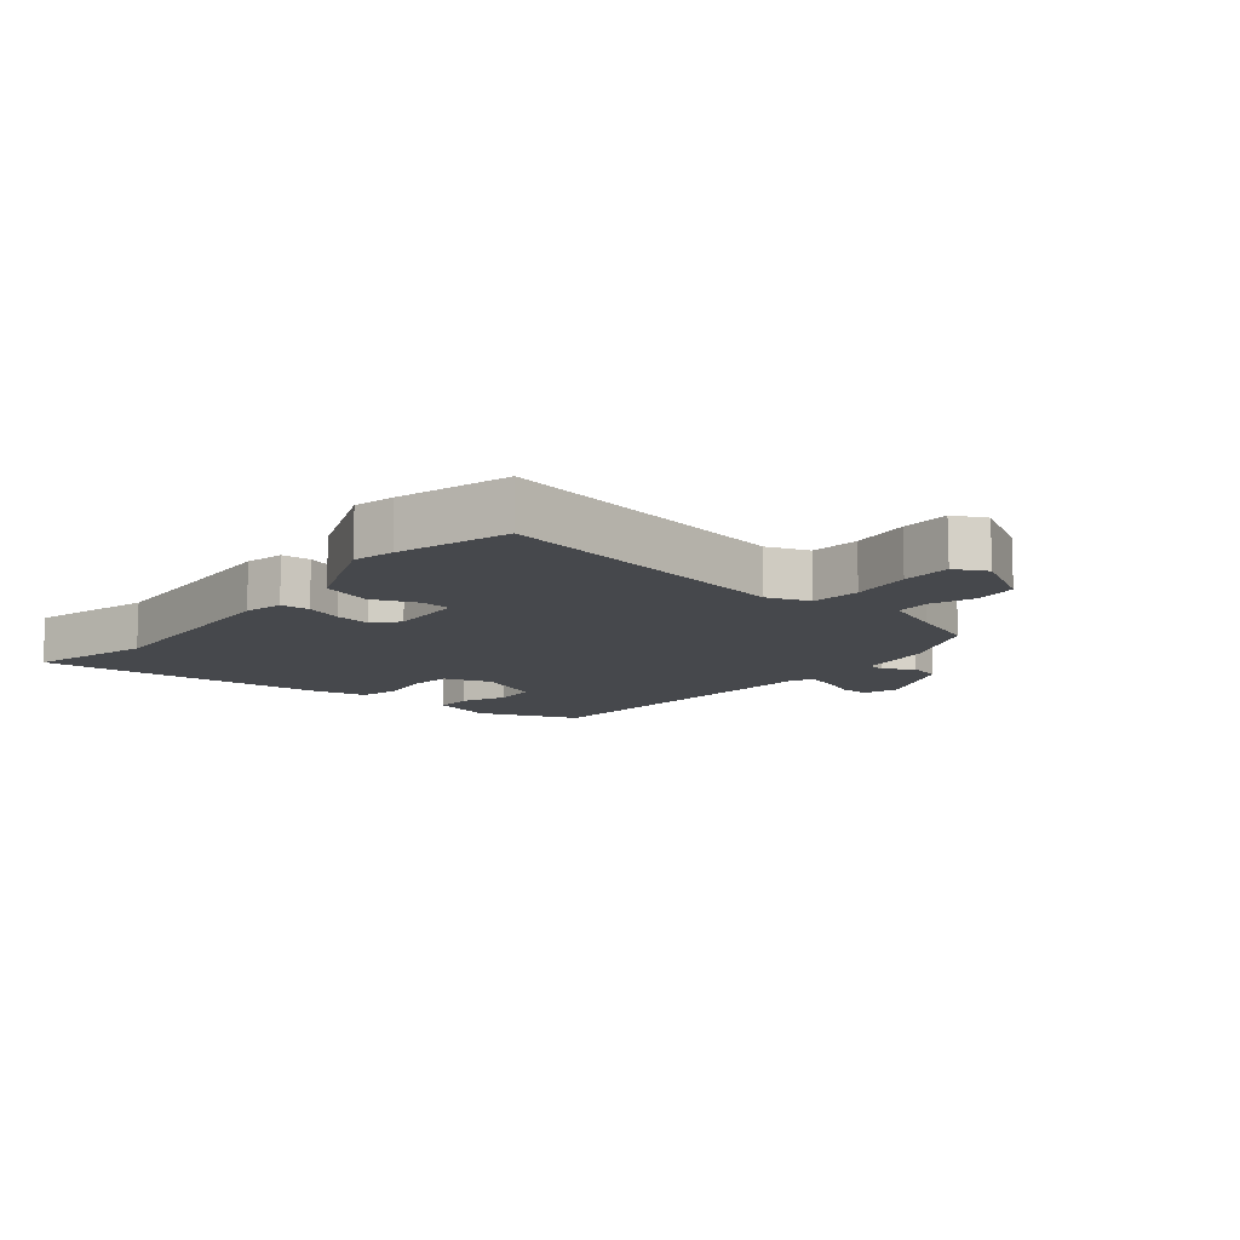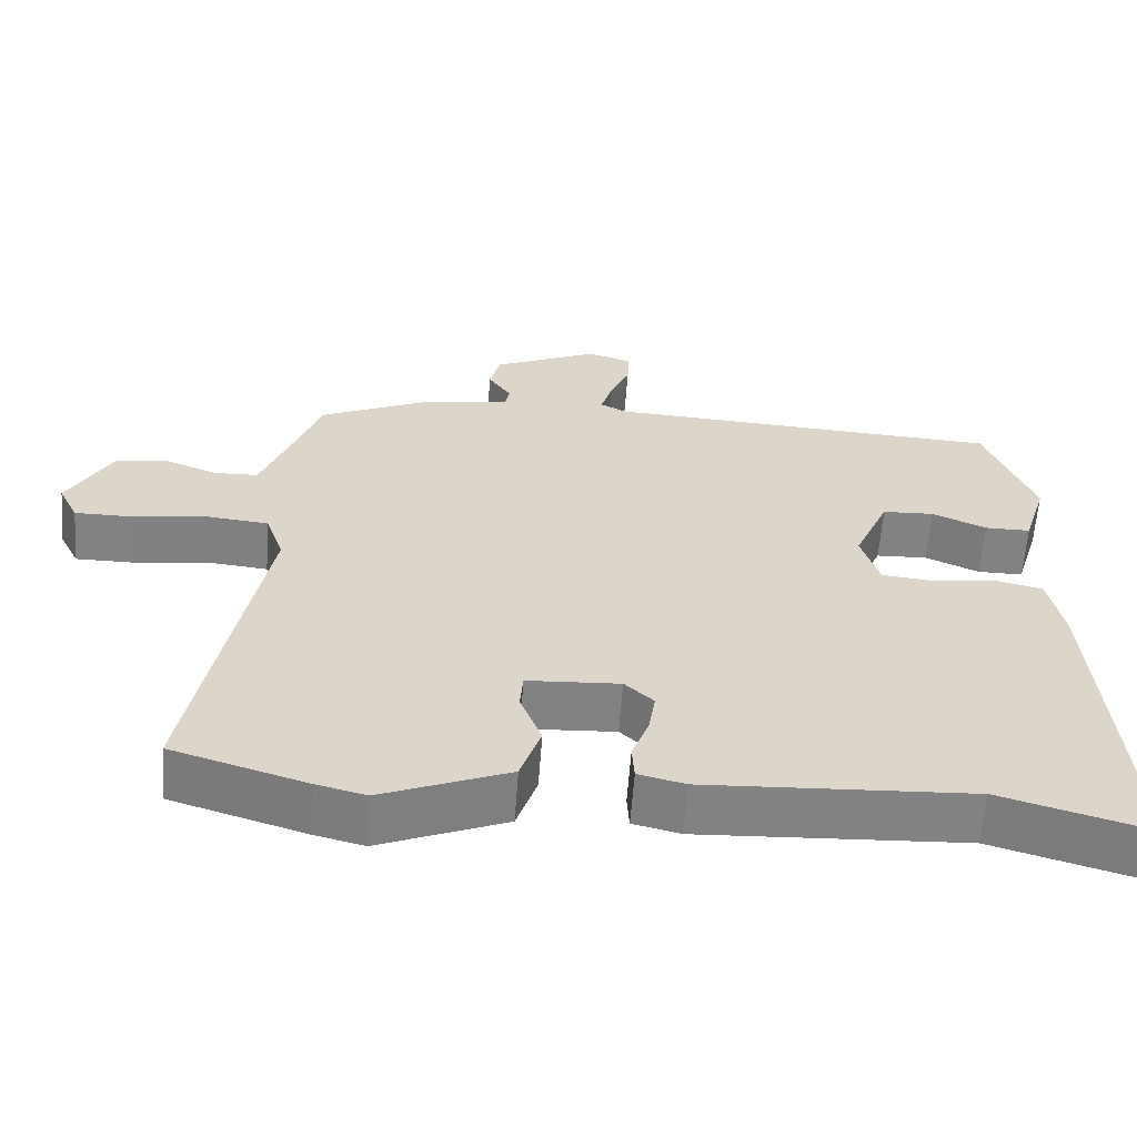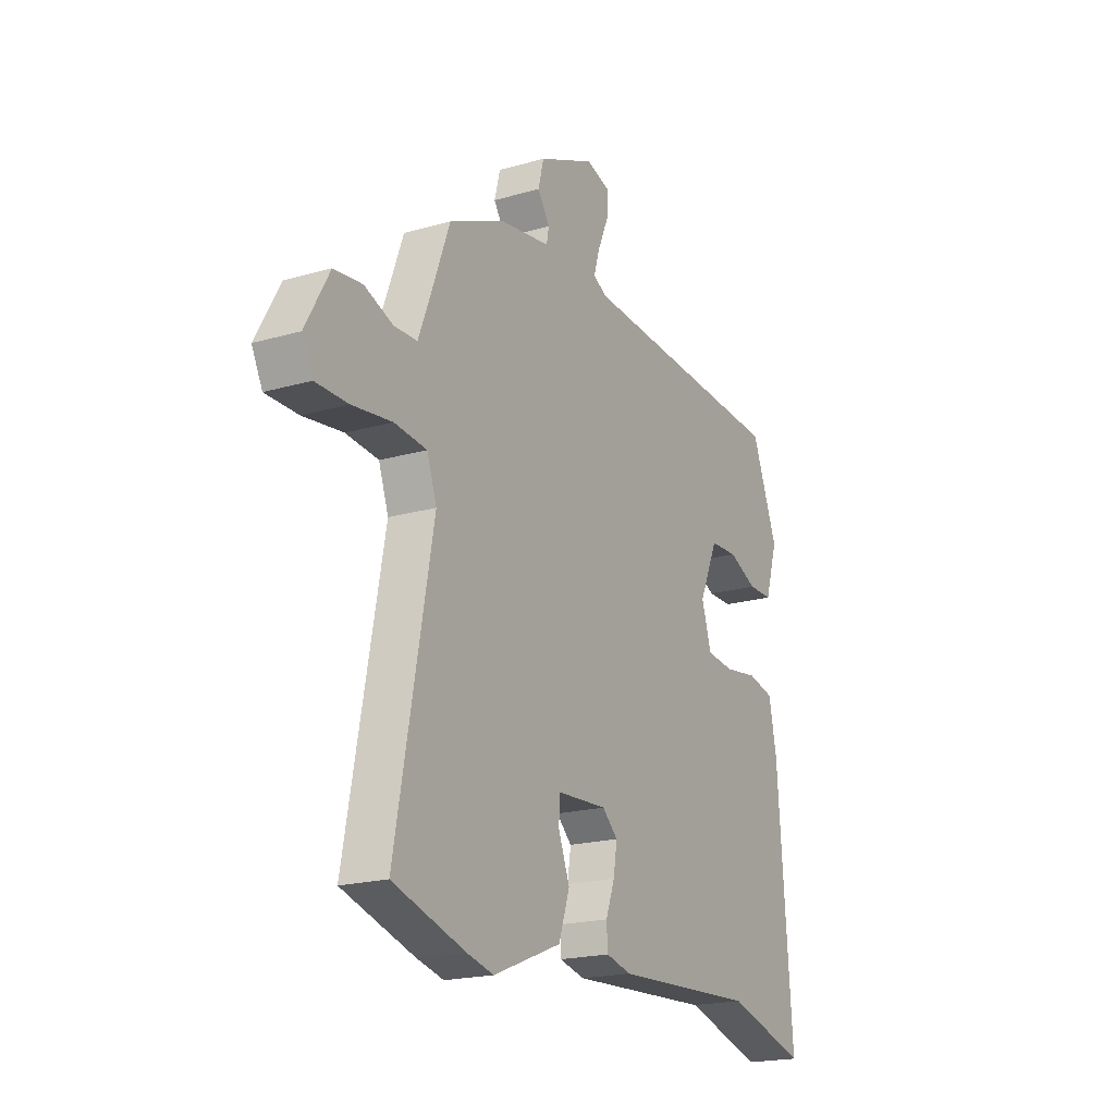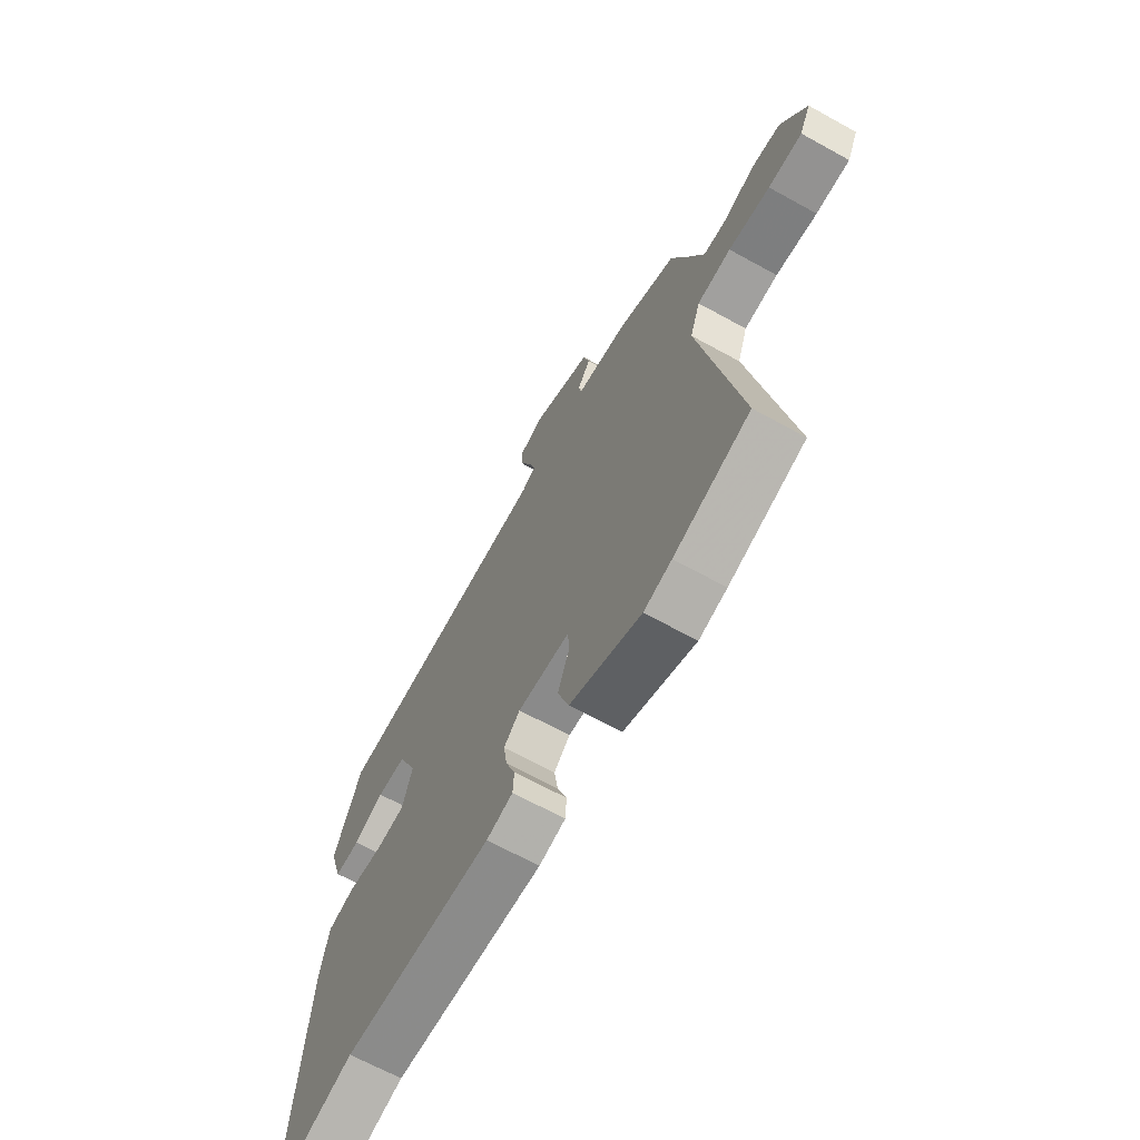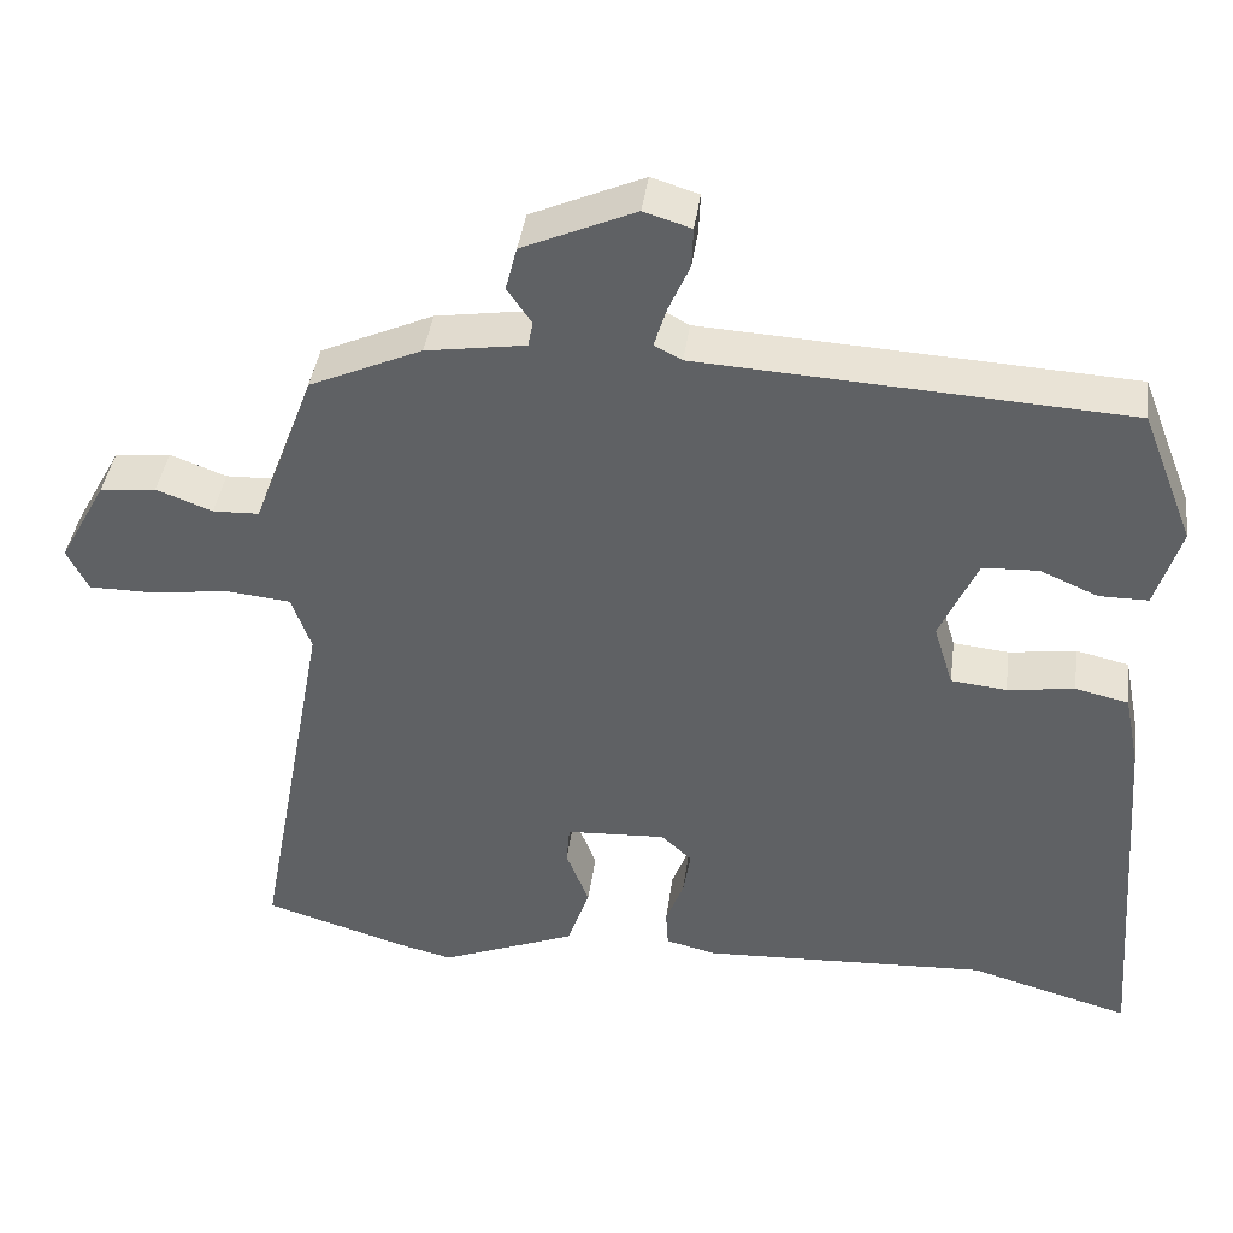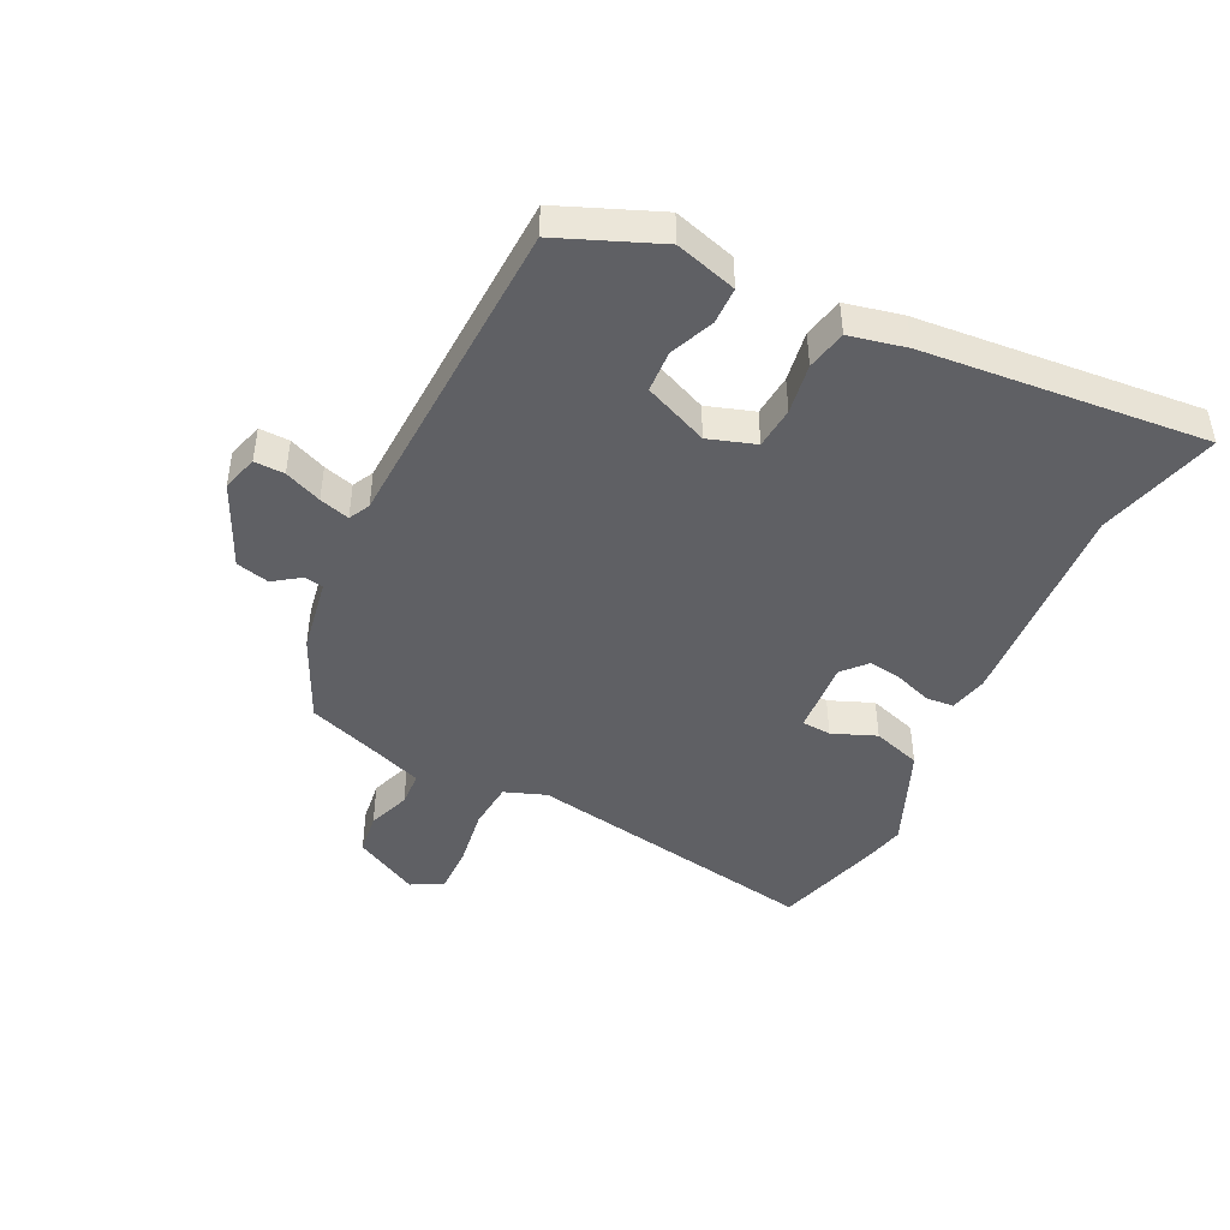
<metadata>
{"format":"obj","ext":"obj","renderer":"f3d","projection":"perspective","resolution":1024,"background":"white","views":[{"elev":-11.2,"azim":-129.1,"up":"+Y"},{"elev":-60.6,"azim":-4.2,"up":"+Z"},{"elev":-19.7,"azim":-61.7,"up":"+Z"},{"elev":-66.5,"azim":-119.0,"up":"+Z"},{"elev":40.6,"azim":7.7,"up":"+Z"},{"elev":-45.1,"azim":64.8,"up":"+Y"}]}
</metadata>
<code>
v -0.475 0.07 0.413
v -0.337 0.07 0.475
v -0.215 0.07 0.494
v -0.209 0.07 0.525
v -0.239 0.07 0.569
v -0.225 0.07 0.623
v -0.087 0.07 0.684
v -0.029 0.07 0.666
v -0.031 0.07 0.617
v -0.057 0.07 0.557
v -0.072 0.07 0.508
v -0.038 0.07 0.49
v 0.485 0.07 0.461
v 0.549 0.07 0.298
v 0.518 0.07 0.198
v 0.458 0.07 0.198
v 0.387 0.07 0.229
v 0.319 0.07 0.226
v 0.273 0.07 0.122
v 0.297 0.07 0.045
v 0.365 0.07 0.038
v 0.447 0.07 0.05
v 0.512 0.07 0.035
v 0.531 0.07 -0.058
v 0.566 0.07 -0.519
v 0.369 0.07 -0.463
v 0.018 0.07 -0.481
v -0.044 0.07 -0.466
v -0.047 0.07 -0.42
v -0.025 0.07 -0.361
v -0.016 0.07 -0.305
v -0.054 0.07 -0.27
v -0.176 0.07 -0.277
v -0.18 0.07 -0.325
v -0.152 0.07 -0.397
v -0.179 0.07 -0.476
v -0.346 0.07 -0.543
v -0.411 0.07 -0.527
v -0.588 0.07 -0.473
v -0.498 0.07 0.01
v -0.522 0.07 0.078
v -0.601 0.07 0.086
v -0.698 0.07 0.073
v -0.777 0.07 0.073
v -0.803 0.07 0.125
v -0.745 0.07 0.23
v -0.676 0.07 0.238
v -0.607 0.07 0.212
v -0.55 0.07 0.214
v -0.514 0.07 0.307
v -0.475 0 0.413
v -0.337 0 0.475
v -0.215 0 0.494
v -0.209 0 0.525
v -0.239 0 0.569
v -0.225 0 0.623
v -0.087 0 0.684
v -0.029 0 0.666
v -0.031 0 0.617
v -0.057 0 0.557
v -0.072 0 0.508
v -0.038 0 0.49
v 0.485 0 0.461
v 0.549 0 0.298
v 0.518 0 0.198
v 0.458 0 0.198
v 0.387 0 0.229
v 0.319 0 0.226
v 0.273 0 0.122
v 0.297 0 0.045
v 0.365 0 0.038
v 0.447 0 0.05
v 0.512 0 0.035
v 0.531 0 -0.058
v 0.566 0 -0.519
v 0.369 0 -0.463
v 0.018 0 -0.481
v -0.044 0 -0.466
v -0.047 0 -0.42
v -0.025 0 -0.361
v -0.016 0 -0.305
v -0.054 0 -0.27
v -0.176 0 -0.277
v -0.18 0 -0.325
v -0.152 0 -0.397
v -0.179 0 -0.476
v -0.346 0 -0.543
v -0.411 0 -0.527
v -0.588 0 -0.473
v -0.498 0 0.01
v -0.522 0 0.078
v -0.601 0 0.086
v -0.698 0 0.073
v -0.777 0 0.073
v -0.803 0 0.125
v -0.745 0 0.23
v -0.676 0 0.238
v -0.607 0 0.212
v -0.55 0 0.214
v -0.514 0 0.307
f 46 47 48
f 45 46 48
f 44 45 48
f 43 44 48
f 42 43 48
f 41 42 48 49
f 40 41 49 50
f 38 39 40
f 37 38 40
f 36 37 40
f 35 36 40
f 34 35 40
f 1 2 3
f 50 1 3
f 40 50 3
f 34 40 3
f 33 34 3
f 28 29 30
f 27 28 30
f 26 27 30
f 26 30 31
f 26 31 32
f 25 26 32
f 24 25 32
f 23 24 32
f 22 23 32
f 21 22 32
f 15 16 17
f 14 15 17
f 13 14 17
f 12 13 17
f 11 12 17 18
f 8 9 10
f 7 8 10
f 6 7 10
f 5 6 10
f 4 5 10
f 4 10 11
f 11 18 19
f 4 11 19
f 3 4 19
f 20 21 32 33
f 3 19 20 33
f 98 97 96
f 98 96 95
f 98 95 94
f 98 94 93
f 98 93 92
f 99 98 92 91
f 100 99 91 90
f 90 89 88
f 90 88 87
f 90 87 86
f 90 86 85
f 90 85 84
f 53 52 51
f 53 51 100
f 53 100 90
f 53 90 84
f 53 84 83
f 80 79 78
f 80 78 77
f 80 77 76
f 81 80 76
f 82 81 76
f 82 76 75
f 82 75 74
f 82 74 73
f 82 73 72
f 82 72 71
f 67 66 65
f 67 65 64
f 67 64 63
f 67 63 62
f 68 67 62 61
f 60 59 58
f 60 58 57
f 60 57 56
f 60 56 55
f 60 55 54
f 61 60 54
f 69 68 61
f 69 61 54
f 69 54 53
f 83 82 71 70
f 83 70 69 53
f 1 51 52 2
f 2 52 53 3
f 3 53 54 4
f 4 54 55 5
f 5 55 56 6
f 6 56 57 7
f 7 57 58 8
f 8 58 59 9
f 9 59 60 10
f 10 60 61 11
f 11 61 62 12
f 12 62 63 13
f 13 63 64 14
f 14 64 65 15
f 15 65 66 16
f 16 66 67 17
f 17 67 68 18
f 18 68 69 19
f 19 69 70 20
f 20 70 71 21
f 21 71 72 22
f 22 72 73 23
f 23 73 74 24
f 24 74 75 25
f 25 75 76 26
f 26 76 77 27
f 27 77 78 28
f 28 78 79 29
f 29 79 80 30
f 30 80 81 31
f 31 81 82 32
f 32 82 83 33
f 33 83 84 34
f 34 84 85 35
f 35 85 86 36
f 36 86 87 37
f 37 87 88 38
f 38 88 89 39
f 39 89 90 40
f 40 90 91 41
f 41 91 92 42
f 42 92 93 43
f 43 93 94 44
f 44 94 95 45
f 45 95 96 46
f 46 96 97 47
f 47 97 98 48
f 48 98 99 49
f 49 99 100 50
f 50 100 51 1

</code>
